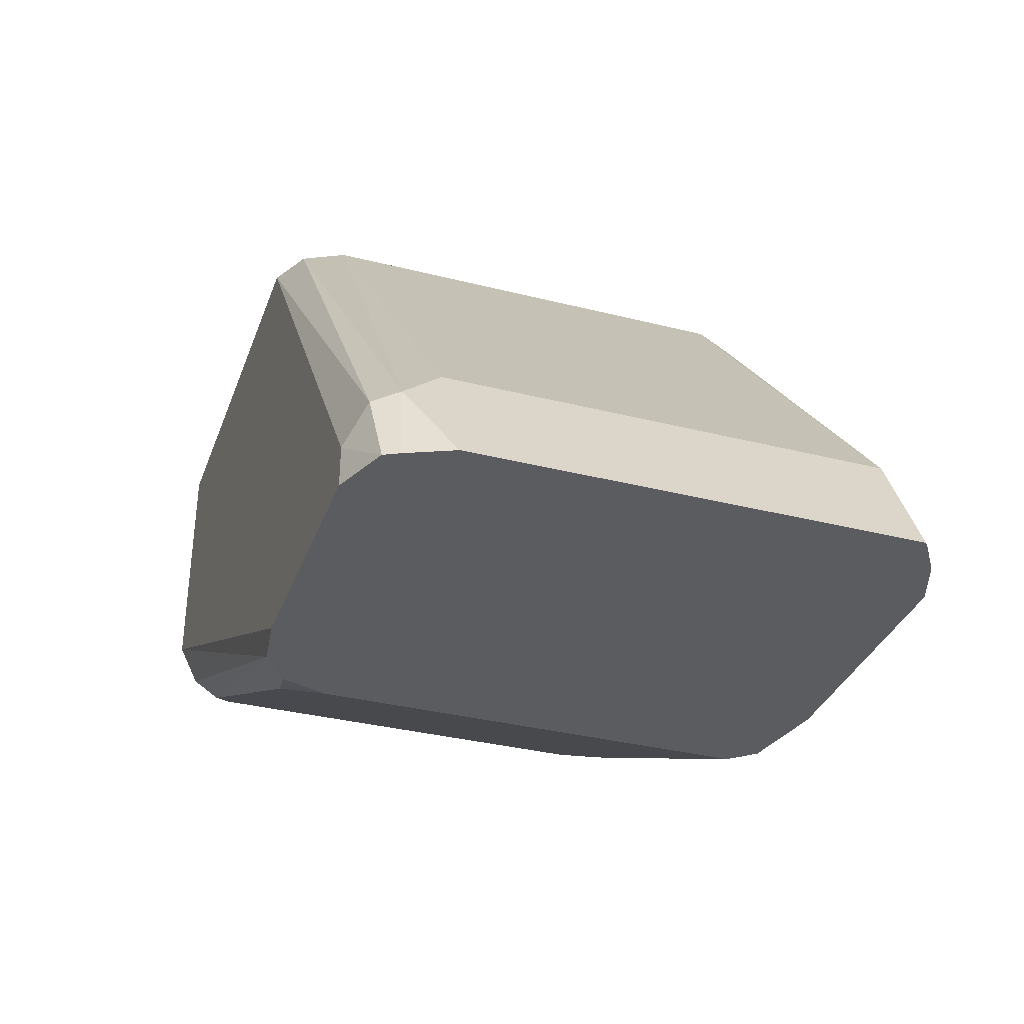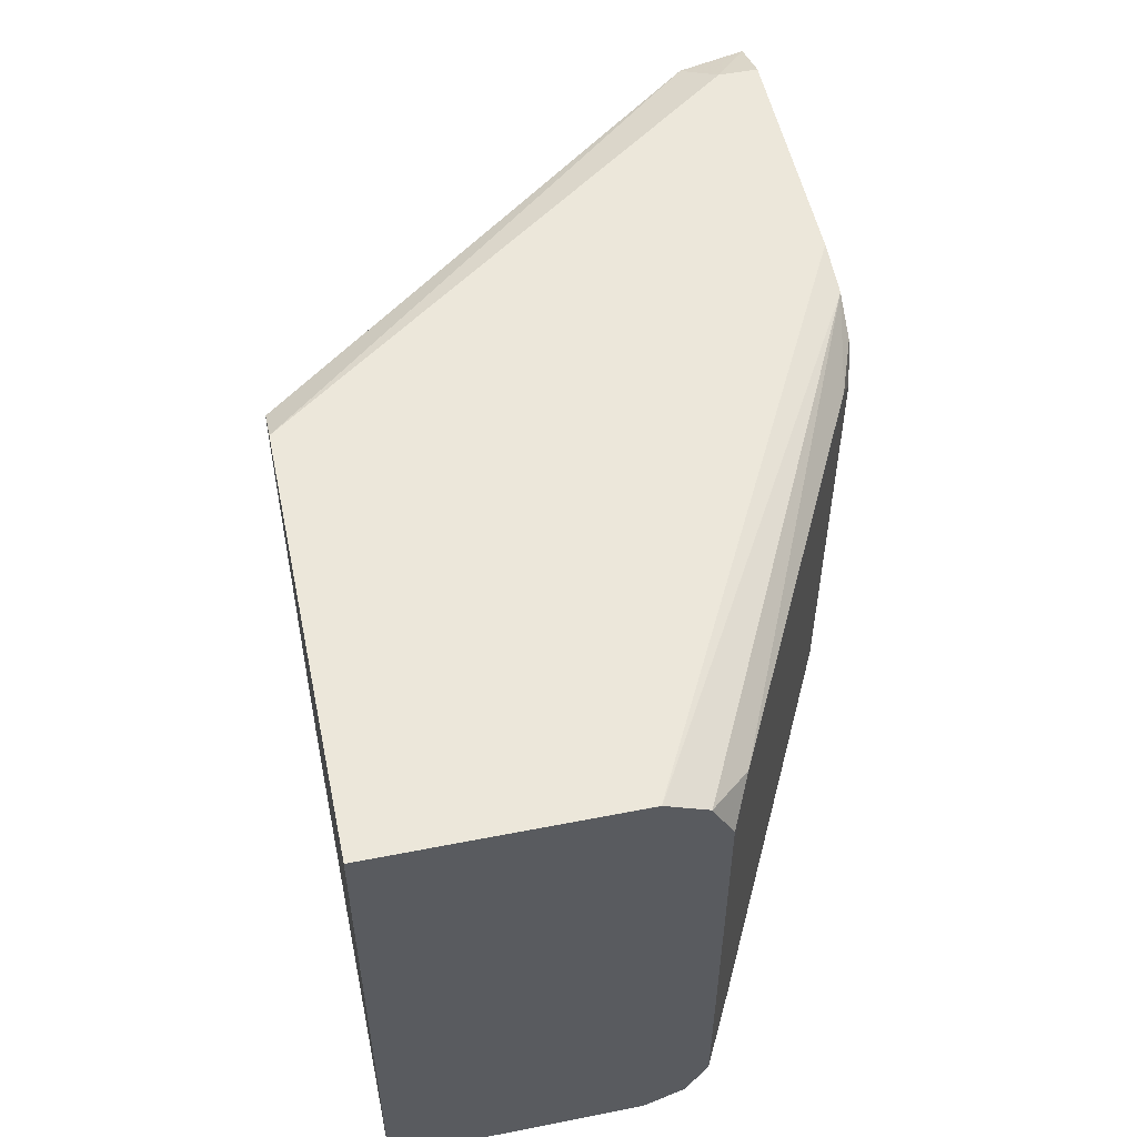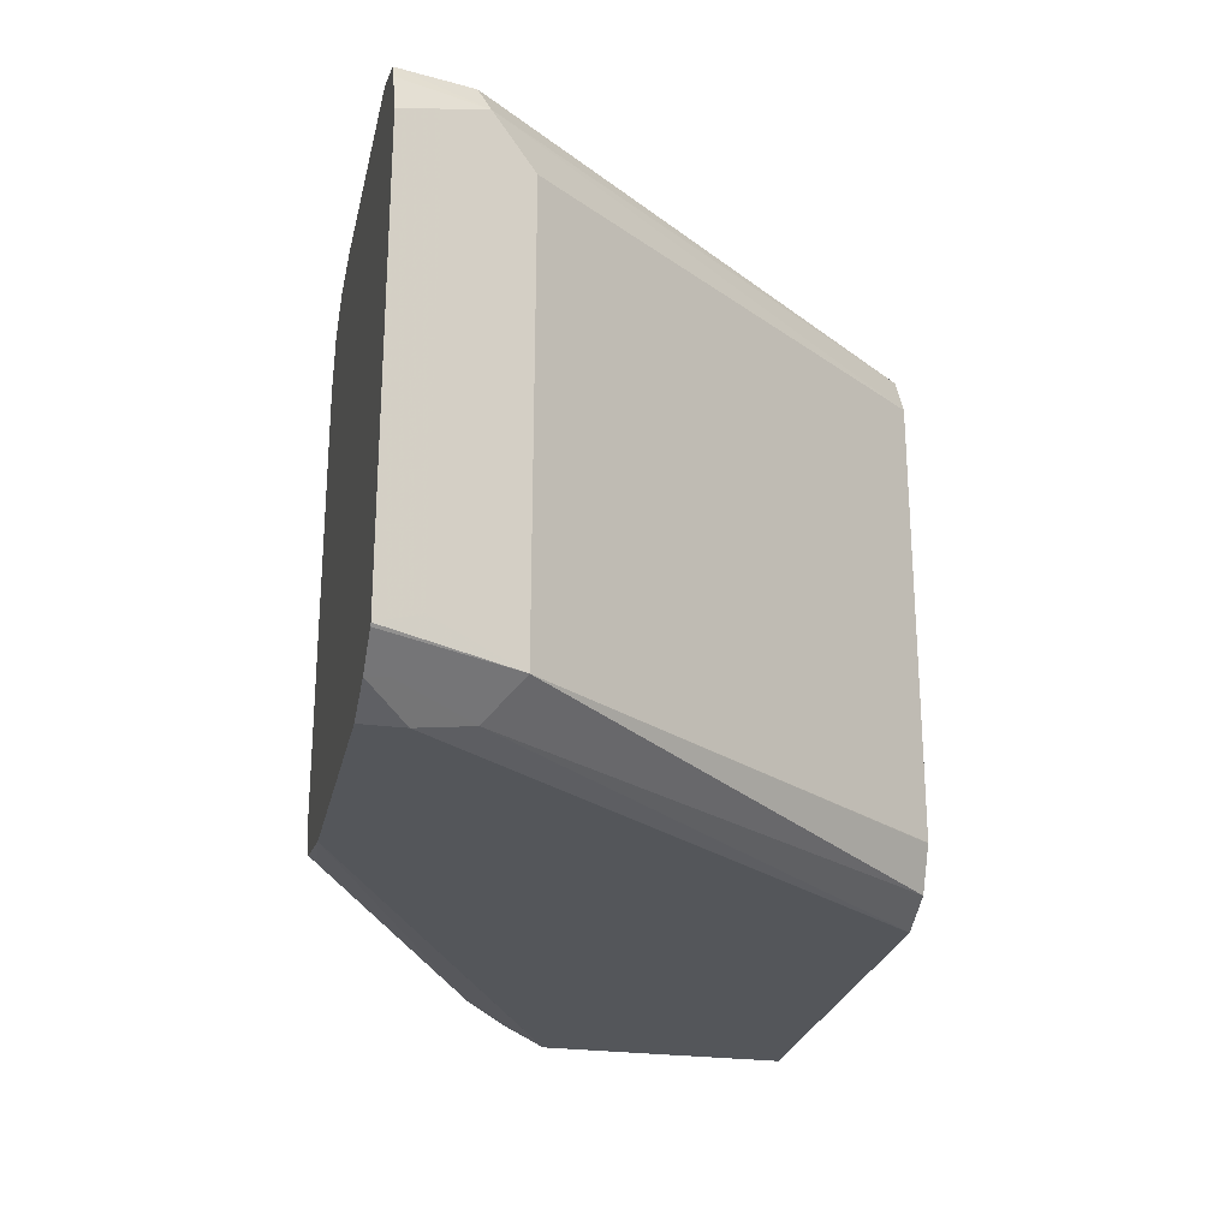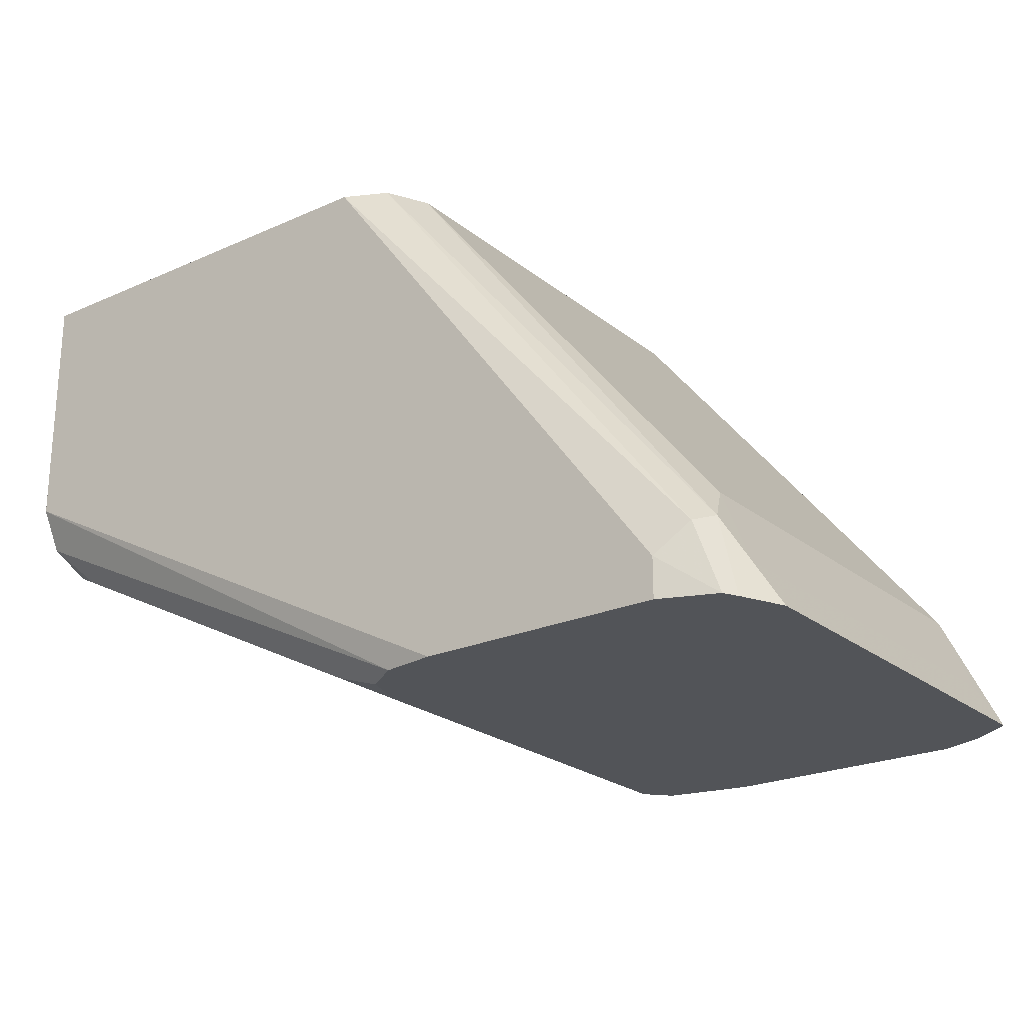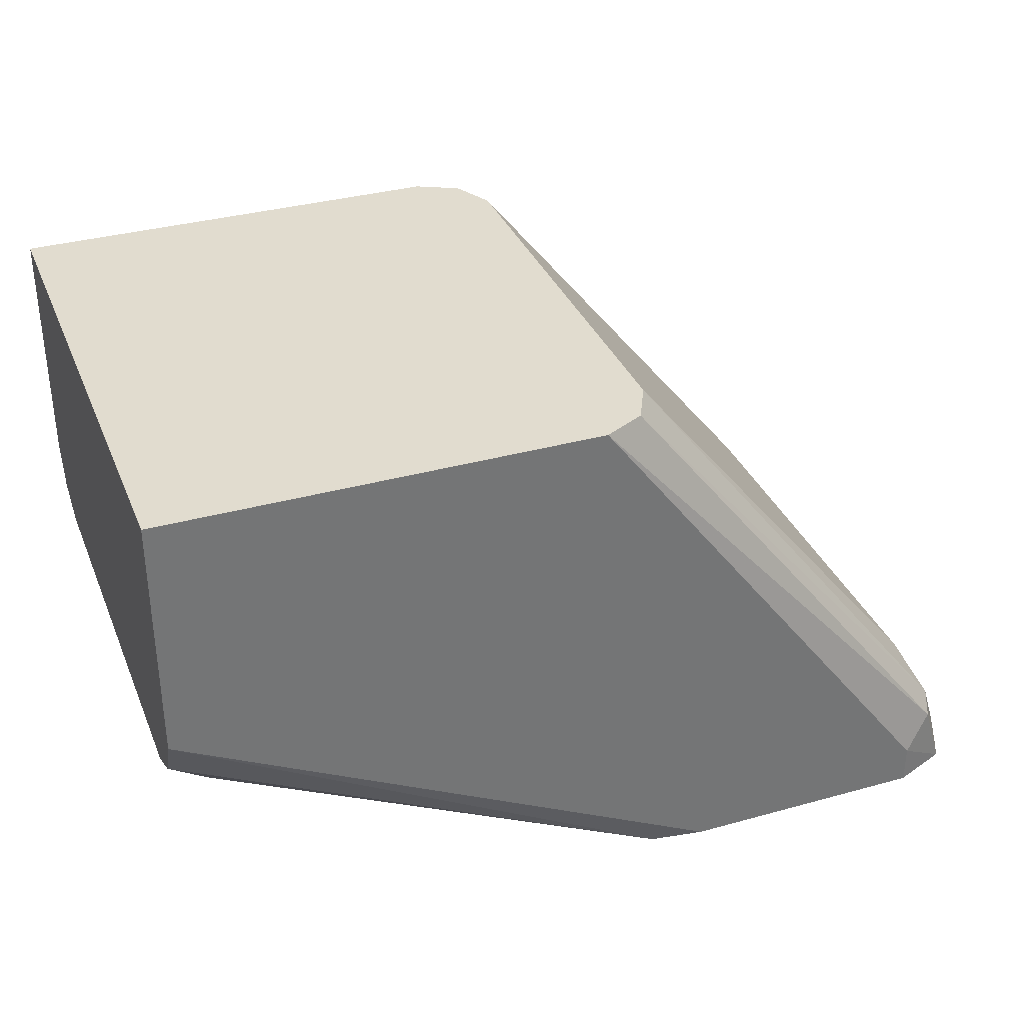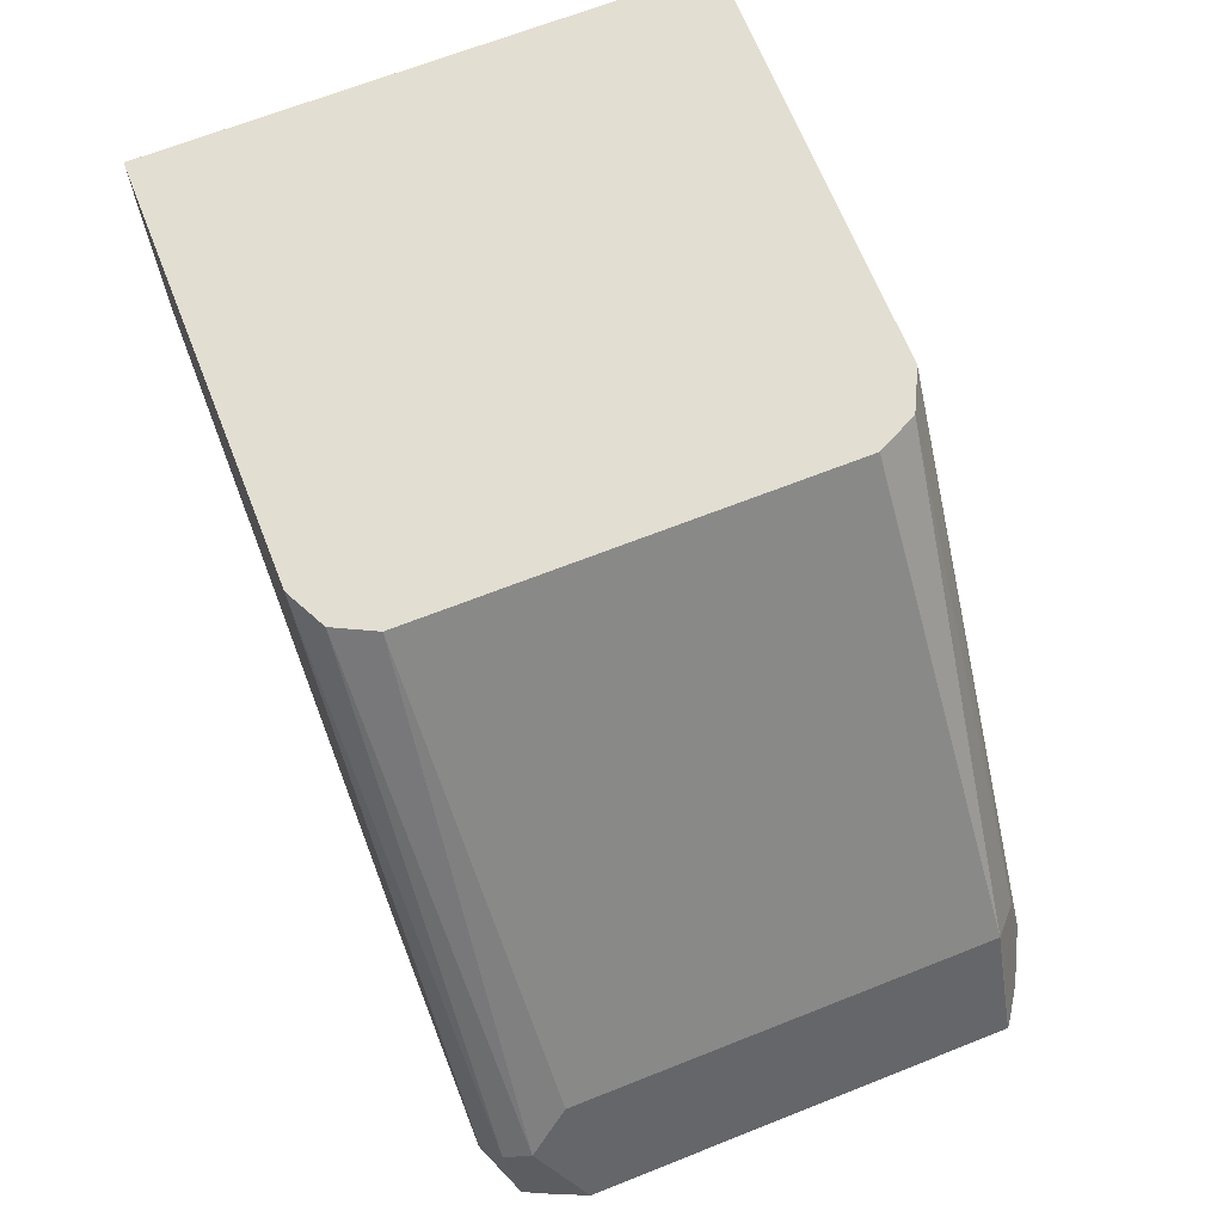
<metadata>
{"format":"obj","ext":"obj","renderer":"f3d","projection":"perspective","resolution":1024,"background":"white","views":[{"elev":-34.3,"azim":71.2,"up":"+Y"},{"elev":53.1,"azim":-101.9,"up":"+Z"},{"elev":-25.3,"azim":77.9,"up":"+Z"},{"elev":-23.0,"azim":37.1,"up":"+Y"},{"elev":34.5,"azim":-20.5,"up":"+Y"},{"elev":67.5,"azim":68.4,"up":"+Y"}]}
</metadata>
<code>
v 0.2855 -0.2676 -0.4996
v 0.2825 -0.2528 -0.4966
v 0.2974 -0.2736 -0.4936
v 0.2985 -0.2791 -0.4947
v 0.2855 -0.2791 -0.4996
v 0.1784 -0.125 -0.4996
v 0.1786 -0.125 -0.4995
v 0.2914 -0.2438 -0.4877
v 0.1903 -0.125 -0.4936
v 0.3084 -0.2791 -0.4881
v 0.2141 -0.2791 -0.4996
v 0.05348 -0.125 -0.4996
v 0.2914 -0.2438 -0.3628
v 0.3033 -0.2676 -0.4817
v 0.3091 -0.2791 -0.4875
v 0.1962 -0.125 -0.4819
v 0.1963 -0.125 -0.4817
v 0.1899 -0.2791 -0.4945
v 0.1873 -0.2766 -0.4951
v 0.0803 -0.223 -0.4951
v 0.05345 -0.1963 -0.4996
v 0.05355 -0.1963 -0.4996
v 0.05345 -0.125 -0.4996
v 0.05345 -0.125 -0.4994
v 0.2974 -0.2557 -0.3509
v 0.3033 -0.2676 -0.3569
v 0.1963 -0.125 -0.3747
v 0.1962 -0.125 -0.3568
v 0.3091 -0.2791 -0.3626
v 0.1848 -0.2791 -0.4888
v 0.1487 -0.2617 -0.4877
v 0.07732 -0.226 -0.4877
v 0.05345 -0.2082 -0.4936
v 0.05345 -0.1785 -0.4996
v 0.05345 -0.125 -0.339
v 0.05348 -0.125 -0.339
v 0.2944 -0.2587 -0.3435
v 0.3012 -0.2791 -0.3454
v 0.3033 -0.2791 -0.3497
v 0.1903 -0.125 -0.345
v 0.1842 -0.2791 -0.4879
v 0.1835 -0.2791 -0.4868
v 0.05345 -0.2141 -0.4817
v 0.05345 -0.1785 -0.339
v 0.1784 -0.125 -0.339
v 0.2855 -0.2676 -0.339
v 0.2855 -0.2791 -0.339
v 0.1835 -0.2791 -0.3619
v 0.05345 -0.2141 -0.3746
v 0.05345 -0.1964 -0.3391
v 0.05355 -0.1963 -0.339
v 0.2141 -0.2791 -0.339
v 0.1725 -0.2736 -0.3509
v 0.1368 -0.2557 -0.3509
v 0.06544 -0.2201 -0.3509
v 0.1878 -0.2791 -0.3484
v 0.05345 -0.2141 -0.3568
v 0.05345 -0.2082 -0.345
v 0.1985 -0.2791 -0.3413
f 30 41 31
f 21 23 34
f 21 34 22
f 24 35 36
f 25 37 38
f 25 40 37
f 25 39 26
f 25 28 40
f 26 39 29
f 21 24 23
f 25 38 39
f 21 35 24
f 18 32 20
f 21 50 44
f 21 58 50
f 21 57 58
f 21 49 57
f 21 43 49
f 21 33 43
f 20 33 21
f 20 32 33
f 18 20 19
f 18 31 32
f 18 30 31
f 31 41 42
f 21 44 35
f 31 42 32
f 53 56 59
f 32 42 43
f 14 29 15
f 55 59 58
f 55 58 57
f 54 59 55
f 53 59 54
f 51 59 52
f 50 59 51
f 50 58 59
f 49 55 57
f 48 56 53
f 48 55 49
f 48 54 55
f 32 43 33
f 48 53 54
f 42 49 43
f 42 48 49
f 38 46 47
f 37 45 46
f 37 40 45
f 37 46 38
f 35 45 36
f 35 46 45
f 35 47 46
f 35 52 47
f 35 51 52
f 35 44 51
f 44 50 51
f 14 26 29
f 1 11 22
f 13 27 28
f 4 48 42
f 4 56 48
f 4 59 56
f 4 52 59
f 4 47 52
f 4 38 47
f 4 39 38
f 4 29 39
f 4 15 29
f 4 10 15
f 3 8 10
f 3 10 4
f 2 9 8
f 2 7 9
f 2 8 3
f 1 7 2
f 1 6 7
f 1 12 6
f 1 23 12
f 1 34 23
f 1 22 34
f 1 4 5
f 1 3 4
f 1 2 3
f 13 28 25
f 4 42 41
f 4 41 30
f 1 5 11
f 4 18 11
f 4 30 18
f 12 23 24
f 11 21 22
f 13 25 26
f 11 19 20
f 11 18 19
f 8 27 13
f 8 17 27
f 8 16 17
f 8 9 16
f 8 15 10
f 8 14 15
f 11 20 21
f 8 13 26
f 8 26 14
f 6 12 24
f 4 11 5
f 6 36 45
f 6 45 40
f 6 24 36
f 6 28 27
f 6 27 17
f 6 17 16
f 6 16 9
f 6 9 7
f 6 40 28

</code>
